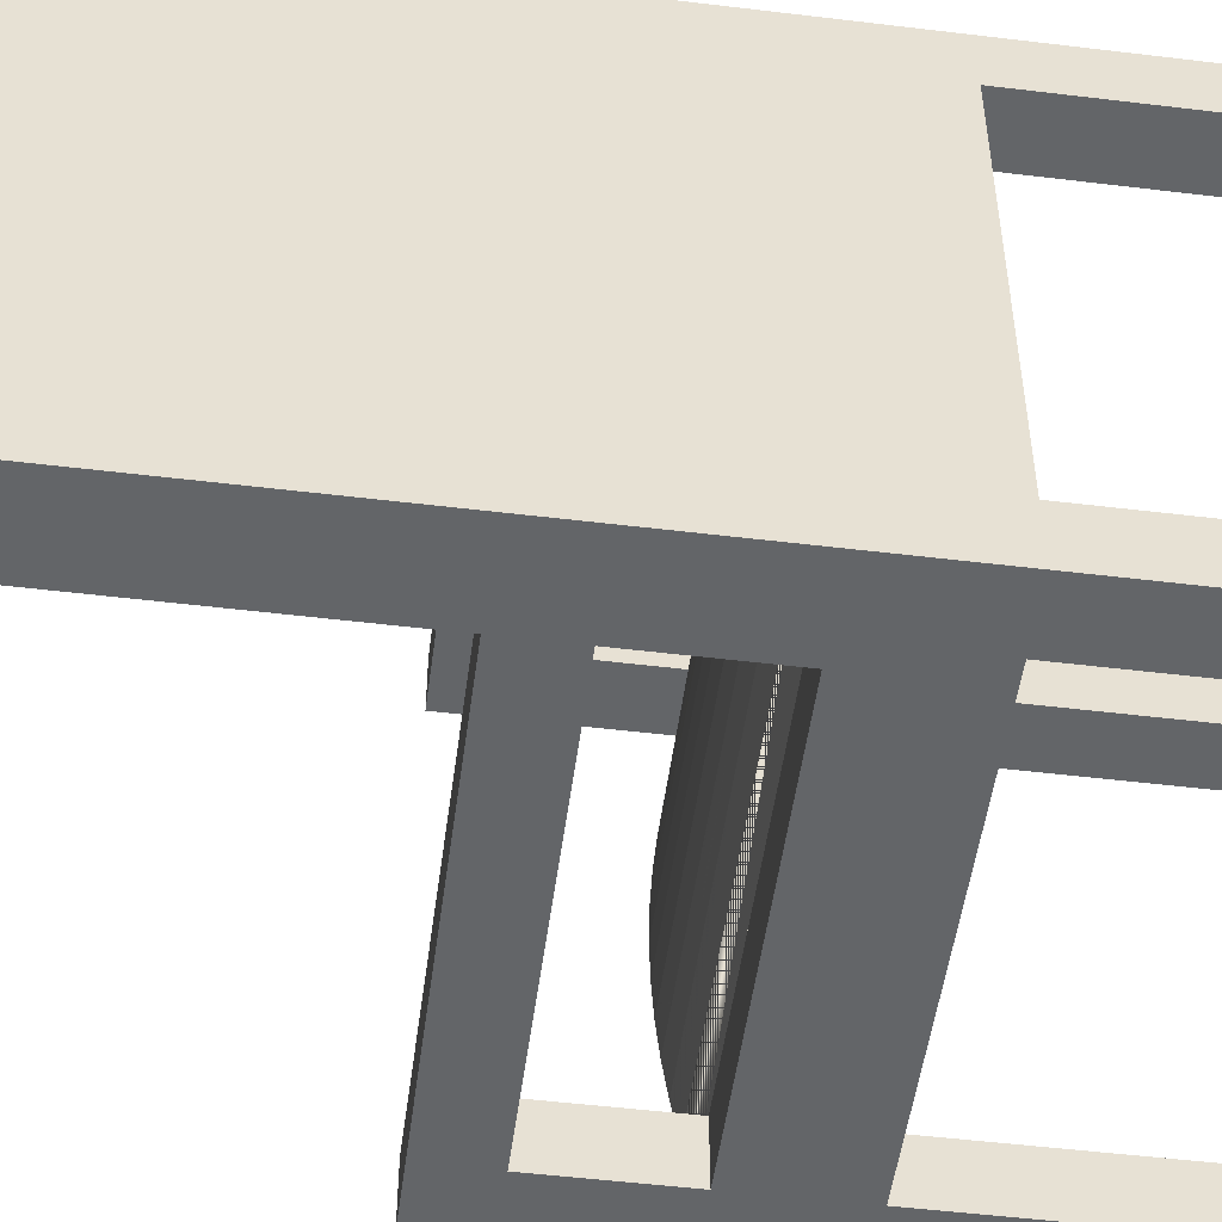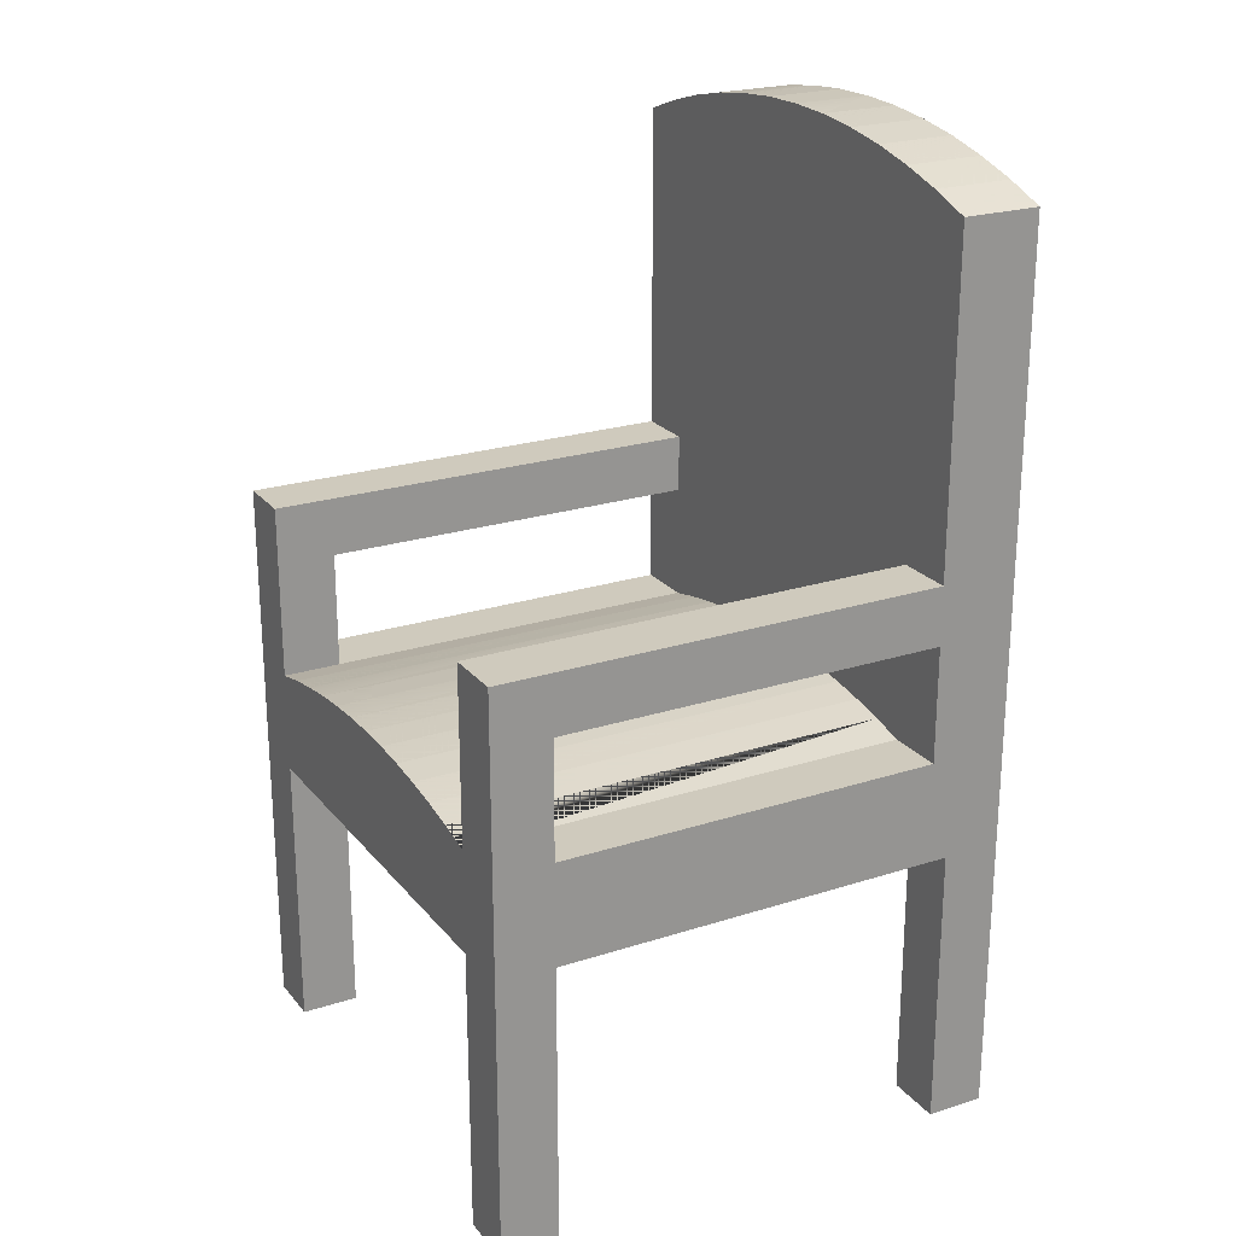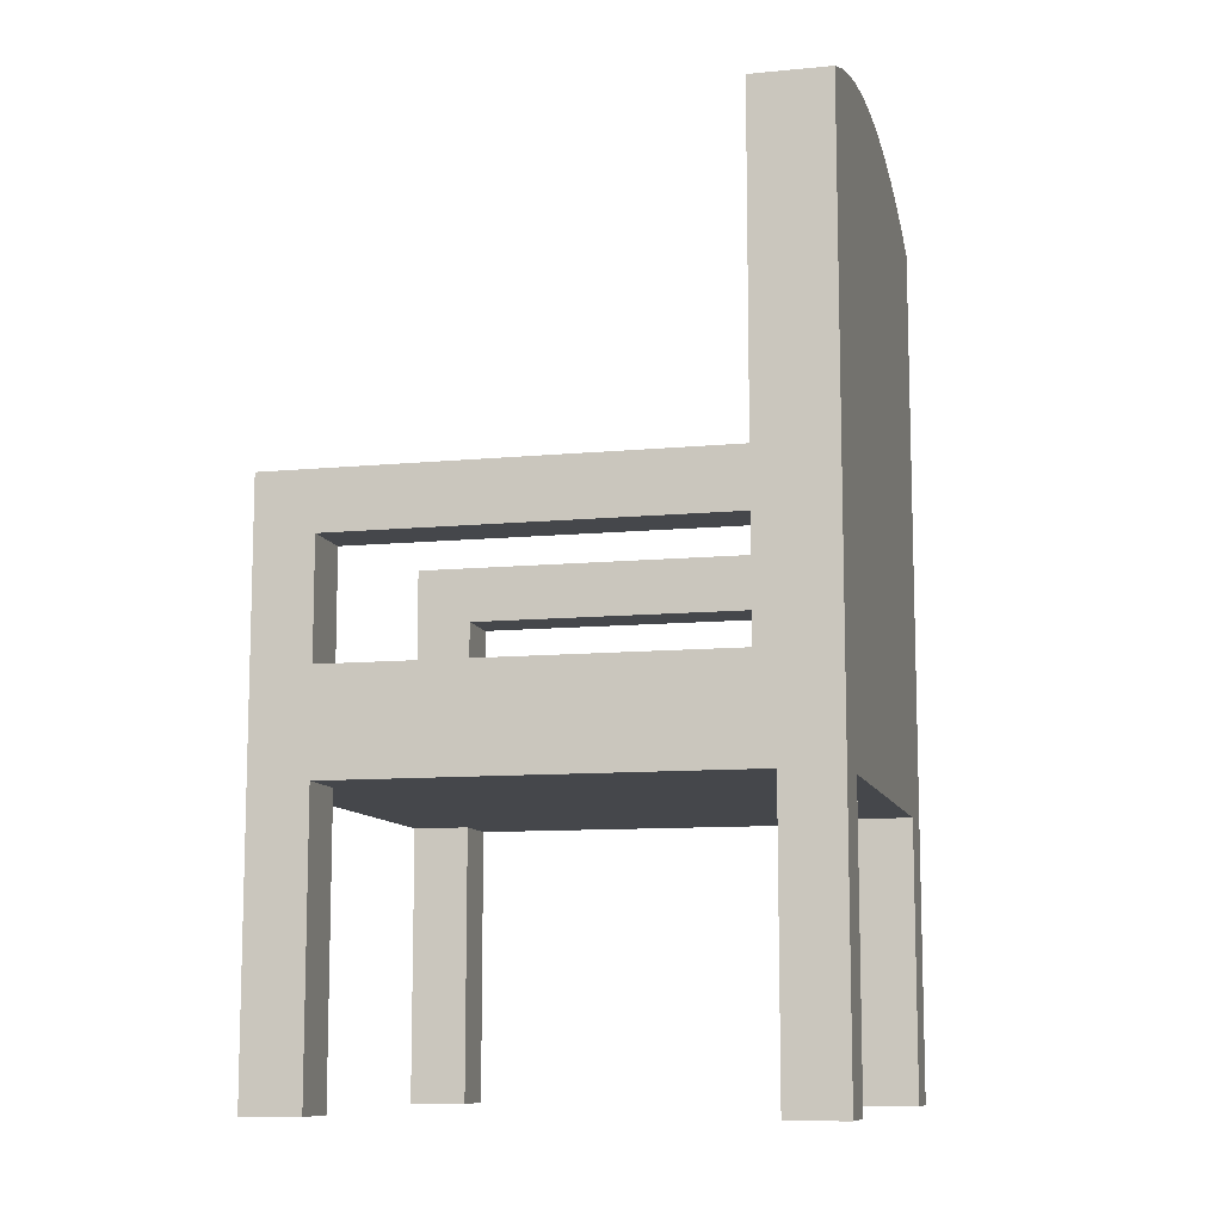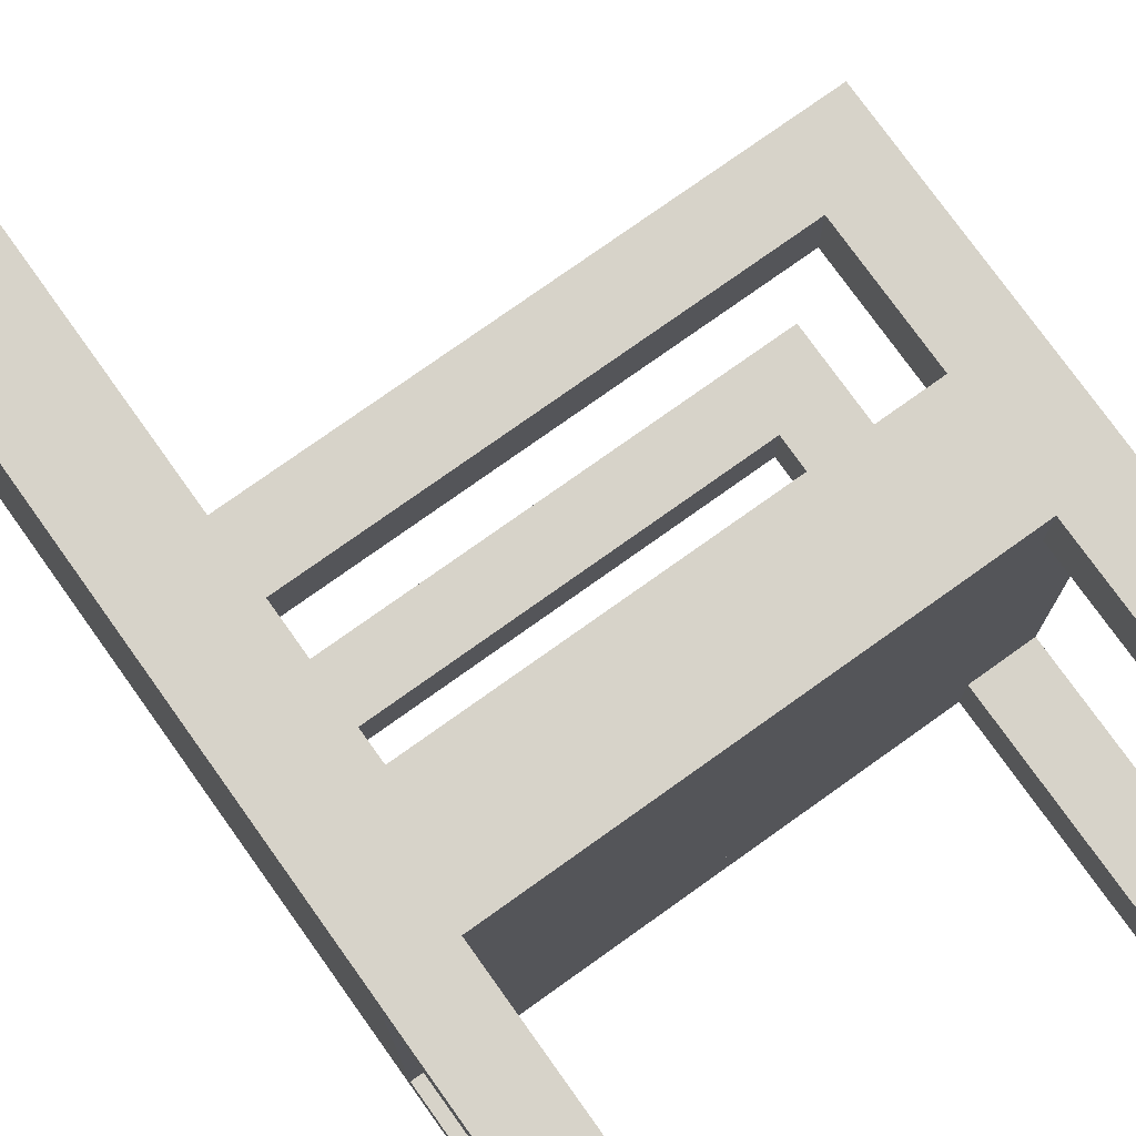
<metadata>
{"format":"obj","ext":"obj","renderer":"f3d","projection":"perspective","resolution":1024,"background":"white","views":[{"elev":-51.4,"azim":-97.5,"up":"+Z"},{"elev":23.0,"azim":151.3,"up":"+Y"},{"elev":-10.2,"azim":-166.4,"up":"+Y"},{"elev":76.4,"azim":-35.5,"up":"+Z"}]}
</metadata>
<code>
v  0.1703 -0.3926 -0.2189
v  0.1703 -0.1639 -0.172
v  0.1703 -0.1639 -0.2189
v  0.2189 -0.3926 -0.1703
v  0.172 -0.1639 -0.1703
v  0.1703 -0.1639 -0.1703
v  0.1703 -0.3926 -0.1703
v  0.2189 -0.1639 -0.194
v  0.2189 -0.1639 -0.1703
v  0.194 -0.1639 -0.2189
v  0.2189 -0.1639 -0.2189
v  0.2189 -0.3926 -0.2189
g Object001
f 1 2 3
f 4 5 6 7
f 4 8 9
f 1 4 7
f 1 10 11 12
f 4 1 12
f 7 1 2 6
f 7 6 5 4
f 7 4 1
f 12 4 8 11
f 12 11 10 1
f 12 1 4
f 5 4 9
f 2 1 7 6
f 3 1 3
f 10 1 3
f 8 4 12 11
f 2 1 3
f 9 4 5
f 3 1 3
f 8 4 9
f 3 1 10
v  0.1703 -0.3926 0.1703
v  0.1703 -0.1639 0.2172
v  0.1703 -0.1639 0.1703
v  0.2172 -0.1639 0.1703
v  0.2189 -0.1639 0.1703
v  0.2189 -0.3926 0.1703
v  0.2189 -0.3926 0.2189
v  0.2189 -0.1639 0.172
v  0.2189 -0.1639 0.2189
v  0.1703 -0.3926 0.2189
v  0.1703 -0.1639 0.2189
v  0.1924 -0.1639 0.2189
g Object002
f 13 14 15
f 13 16 17 18
f 19 13 18
f 19 20 21
f 22 23 23
f 22 23 23
f 13 19 22
f 18 17 16 13
f 22 13 14 23
f 18 19 20 17
f 18 13 19
f 19 24 21
f 22 19 13
f 19 22 23 24
f 16 13 15
f 14 13 22 23
f 20 19 18 17
f 24 19 21
f 23 22 19 24
f 15 13 16
f 14 13 15
f 20 19 21
f 23 22 23
f 23 22 23
v  -0.2189 -0.3926 0.1703
v  -0.2189 -0.1639 0.1852
v  -0.2189 -0.1639 0.1703
v  -0.1703 -0.3926 0.2189
v  -0.2189 -0.3926 0.2189
v  -0.1852 -0.1639 0.2189
v  -0.2189 -0.1639 0.2189
v  -0.172 -0.1639 0.1703
v  -0.1703 -0.1639 0.1703
v  -0.1703 -0.3926 0.1703
v  -0.1703 -0.1639 0.172
v  -0.1703 -0.1639 0.2189
g Object003
f 25 26 27
f 25 28 29
f 28 30 31 29
f 25 32 33 34
f 28 25 34
f 28 35 36
f 29 25 26 31
f 29 28 25
f 29 31 30 28
f 34 33 32 25
f 34 25 28
f 28 30 36
f 34 28 35 33
f 26 25 29 31
f 32 25 27
f 30 28 36
f 35 28 34 33
f 26 25 27
f 27 25 32
f 35 28 36
v  -0.2189 -0.3926 -0.2189
v  -0.172 -0.1639 -0.2189
v  -0.1703 -0.1639 -0.2189
v  -0.1703 -0.3926 -0.2189
v  -0.1703 -0.3926 -0.1703
v  -0.2189 -0.1639 -0.172
v  -0.2189 -0.1639 -0.2189
v  -0.1703 -0.1639 -0.2172
v  -0.1703 -0.1639 -0.1703
v  -0.2189 -0.3926 -0.1703
v  -0.2172 -0.1639 -0.1703
v  -0.2189 -0.1639 -0.1703
g Object004
f 37 38 39 40
f 41 37 40
f 37 42 43
f 41 44 45
f 37 41 46
f 41 47 48 46
f 40 39 38 37
f 37 38 43
f 40 41 44 39
f 40 37 41
f 46 41 37
f 46 37 42 48
f 46 48 47 41
f 38 37 43
f 44 41 40 39
f 42 37 46 48
f 47 41 45
f 42 37 43
f 44 41 45
f 45 41 47
v  -0.172 -0.1639 -0.2189
v  -0.2189 -0.1639 -0.2189
v  -0.2189 0.3516 -0.2189
v  -0.1703 -0.1554 -0.2189
v  -0.1536 0.3516 -0.2189
v  -0.1536 0.0757 -0.2189
v  -0.2189 -0.1554 -0.1703
v  -0.2189 0.3516 0.2189
v  -0.1536 0.0757 -0.1703
v  -0.2189 0.364 0.1837
v  -0.2189 0.364 -0.1837
v  -0.2189 -0.1554 0.1703
v  -0.1536 0.0757 0.1703
v  -0.1536 0.3516 0.2189
v  -0.1536 0.364 -0.1837
v  -0.2189 0.3742 0.1478
v  -0.1536 0.027 -0.2189
v  -0.1536 -0.0703 0.2189
v  -0.1536 -0.0703 -0.2189
v  -0.1536 0.0757 0.2189
v  -0.1536 0.027 0.1703
v  -0.2189 0.3742 -0.1478
v  -0.1536 0.364 0.1837
v  -0.2189 -0.1639 0.1852
v  -0.2189 -0.1639 0.2189
v  -0.1536 -0.0216 0.2189
v  -0.1536 0.027 0.2189
v  -0.1536 0.027 -0.1703
v  -0.1536 0.3742 -0.1478
v  -0.2189 0.3823 0.1114
v  -0.2189 0.3823 -0.1114
v  -0.1536 0.3742 0.1478
v  -0.1536 0.3823 0.1114
v  -0.1703 -0.1554 0.2189
v  -0.1852 -0.1639 0.2189
v  -0.1536 0.3823 -0.1114
v  -0.2189 0.388 0.0745
v  -0.2189 0.388 -0.0745
v  -0.1536 0.388 -0.0745
v  -0.1536 0.388 0.0745
v  -0.2189 0.3915 -0.0373
v  -0.1536 0.3915 -0.0373
v  -0.2189 0.3915 0.0373
v  -0.1536 0.3915 0.0373
v  -0.2189 0.3926 -0
v  -0.1536 0.3926 -0
v  -0.2189 -0.1639 -0.172
g Object005
f 49 50 51 52
f 53 52 51
f 54 52 53
f 51 55 56
f 53 57 54
f 51 58 59
f 60 56 55
f 51 56 58
f 57 53 61
f 62 53 63
f 59 58 64
f 65 66 67
f 61 53 68
f 69 57 61
f 59 64 70
f 68 53 62
f 62 63 71
f 56 72 73
f 56 68 62
f 66 65 74
f 75 65 76
f 57 69 76
f 71 63 77
f 70 64 78
f 68 56 75
f 74 65 75
f 74 56 66
f 75 76 69
f 70 78 79
f 71 77 80
f 80 77 81
f 82 56 83
f 75 56 74
f 66 56 82
f 81 77 84
f 79 78 85
f 79 85 86
f 81 84 87
f 81 87 88
f 86 85 89
f 88 87 90
f 89 85 91
f 88 90 92
f 89 91 93
f 92 90 94
f 59 53 51
f 53 59 63
f 70 63 59
f 62 58 56
f 63 70 77
f 58 80 64
f 58 62 71
f 79 77 70
f 80 58 71
f 81 64 80
f 77 79 84
f 64 81 78
f 86 84 79
f 88 78 81
f 84 86 87
f 78 88 85
f 89 87 86
f 92 85 88
f 87 89 90
f 85 92 91
f 93 90 89
f 94 91 92
f 90 93 94
f 91 94 93
f 51 52 53
f 51 55 95 50
f 53 52 54
f 56 55 51
f 54 57 53
f 59 58 51
f 55 56 60
f 58 56 51
f 61 53 57
f 63 53 62
f 64 58 59
f 60 56 72
f 67 66 65
f 68 53 61
f 61 57 69
f 70 64 59
f 62 53 68
f 71 63 62
f 62 68 56
f 74 65 66
f 76 65 75
f 76 69 57
f 77 63 71
f 78 64 70
f 75 56 68
f 75 65 74
f 66 56 74
f 69 76 75
f 79 78 70
f 80 77 71
f 81 77 80
f 74 56 75
f 82 56 66
f 84 77 81
f 85 78 79
f 86 85 79
f 87 84 81
f 88 87 81
f 89 85 86
f 90 87 88
f 91 85 89
f 92 90 88
f 93 91 89
f 94 90 92
f 51 53 59
f 63 59 53
f 59 63 70
f 56 58 62
f 77 70 63
f 64 80 58
f 71 62 58
f 70 77 79
f 71 58 80
f 80 64 81
f 84 79 77
f 78 81 64
f 79 84 86
f 81 78 88
f 87 86 84
f 85 88 78
f 86 87 89
f 88 85 92
f 90 89 87
f 91 92 85
f 89 90 93
f 92 91 94
f 94 93 90
f 93 94 91
f 55 51 50
f 72 56 60
f 83 56 73
f 51 50 49 52
f 72 56 73
f 73 56 83
f 83 56 82
v  -0.1536 0.0757 0.2189
v  0.2189 0.0757 0.1703
v  -0.1536 0.0757 0.1703
v  0.1703 0.027 0.1703
v  -0.1536 0.027 0.1703
v  0.2189 0.0757 0.2189
v  0.1703 0.027 0.2189
v  -0.1536 0.027 0.2189
g Object006
f 96 97 98
f 98 99 100
f 97 96 101
f 97 99 98
f 102 100 99
f 102 96 103
f 100 102 103
f 102 101 96
f 98 97 96
f 100 99 98
f 101 96 97
f 98 99 97
f 99 100 102
f 103 96 102
f 103 102 100
f 96 101 102
v  -0.1536 0.0757 -0.2189
v  0.1703 0.027 -0.2189
v  -0.1536 0.027 -0.2189
v  -0.1536 0.0757 -0.1703
v  0.2189 0.0757 -0.2189
v  -0.1536 0.027 -0.1703
v  0.2189 0.0757 -0.1703
v  0.1703 0.027 -0.1703
g Object007
f 104 105 106
f 107 108 104
f 108 105 104
f 105 109 106
f 108 107 110
f 109 105 111
f 107 111 110
f 111 107 109
f 106 105 104
f 104 108 107
f 104 105 108
f 106 109 105
f 110 107 108
f 111 105 109
f 110 111 107
f 109 107 111
v  0.1703 0.027 -0.2189
v  0.1703 -0.1554 -0.2189
v  0.1703 -0.0703 -0.2189
v  0.1703 -0.1639 -0.2189
v  0.2189 0.0757 -0.2189
v  0.194 -0.1639 -0.2189
v  0.2189 -0.0703 -0.1703
v  0.2189 0.0757 -0.1703
v  0.1703 0.027 -0.1703
v  0.2189 -0.1639 -0.194
v  0.2189 -0.1639 -0.2189
v  0.2189 -0.1554 -0.1703
v  0.1703 -0.0703 -0.1703
v  0.2189 -0.1639 -0.1703
g Object008
f 112 113 114
f 115 113 112 115
f 115 112 116 117
f 118 116 119
f 114 120 112
f 116 121 122
f 123 116 118
f 120 114 124
f 124 119 120
f 119 124 118
f 114 113 112
f 112 113 115 115
f 123 116 121
f 116 112 115 117
f 119 116 118
f 112 120 114
f 118 116 123
f 124 114 120
f 120 119 124
f 118 124 119
f 125 121 116 123
f 117 116 122
f 121 116 122
f 122 116 117
v  0.2189 0.0757 0.2189
v  0.2189 -0.1554 0.1703
v  0.2189 -0.0703 0.1703
v  0.1703 0.027 0.2189
v  0.1703 -0.0703 0.1703
v  0.1703 -0.0703 0.2189
v  0.2189 0.0757 0.1703
v  0.1703 0.027 0.1703
v  0.2189 -0.1639 0.2189
v  0.1924 -0.1639 0.2189
v  0.1703 -0.1639 0.2189
v  0.2189 -0.1639 0.172
g Object009
f 126 127 128
f 129 130 131
f 126 128 132
f 133 132 128
f 130 129 133
f 133 128 130
f 134 126 129 135
f 129 136 135
f 128 127 126
f 131 130 129
f 132 128 126
f 128 132 133
f 133 129 130
f 126 127 137 134
f 130 128 133
f 131 129 136
f 137 127 126 134
f 136 136 129 131
f 126 134 135 129
f 136 129 135
v  0.2189 -0.0585 0.1142
v  0.2189 -0.0638 -0.1423
v  0.2189 -0.0638 0.1423
v  0.2189 -0.0703 0.1703
v  0.2189 -0.0585 -0.1142
v  0.2189 -0.0544 0.0858
v  0.2189 -0.0544 -0.0858
v  0.2189 -0.0514 -0.0573
v  0.2189 -0.0514 0.0573
v  0.2189 -0.0496 -0.0287
v  0.2189 -0.0496 0.0287
v  0.2189 -0.049 -0
v  -0.1536 -0.0638 0.1423
v  -0.1536 -0.0585 0.1142
v  -0.1536 -0.0585 -0.1142
v  -0.1536 -0.0544 0.0858
v  -0.1536 -0.0544 -0.0858
v  -0.1536 -0.0514 -0.0573
v  -0.1536 -0.0514 0.0573
v  -0.1536 -0.0496 -0.0287
v  -0.1536 -0.0496 0.0287
v  -0.1536 -0.049 -0
g Object010
f 138 139 140
f 140 139 141
f 142 139 138
f 143 144 138
f 144 142 138
f 145 144 143
f 146 145 143
f 147 145 146
f 148 147 146
f 149 147 148
f 140 150 138
f 138 151 143
f 142 152 139
f 143 153 146
f 144 154 142
f 145 155 144
f 146 156 148
f 147 157 145
f 148 158 149
f 149 159 147
v  -0.1703 -0.1554 -0.2189
v  -0.1703 -0.1639 -0.2172
v  -0.1703 -0.1639 -0.2189
v  -0.2189 -0.1554 -0.1703
v  -0.2189 -0.1639 -0.172
v  -0.2189 -0.1639 -0.1703
v  0.1703 -0.1554 -0.1703
v  -0.1703 -0.1554 -0.1703
v  -0.1703 -0.1639 -0.1703
v  -0.2172 -0.1639 -0.1703
v  -0.1536 0.027 -0.2189
v  -0.1536 0.0757 -0.2189
v  0.1703 -0.1554 -0.2189
v  0.2189 -0.1554 -0.1703
v  -0.1536 -0.0703 -0.2189
v  -0.1703 -0.1554 0.1703
v  -0.2189 -0.1554 0.1703
v  0.1703 -0.0703 -0.2189
v  0.172 -0.1639 -0.1703
v  0.2189 -0.1639 -0.1703
v  0.2189 -0.1554 0.1703
v  -0.2189 -0.1639 0.1703
v  -0.172 -0.1639 0.1703
v  0.1703 -0.1554 0.1703
v  0.1703 -0.1639 -0.172
v  0.1703 -0.1639 -0.1703
v  0.2189 -0.0703 -0.1703
v  0.1703 -0.0703 -0.1703
v  -0.1536 -0.0703 0.2189
v  0.1703 -0.0703 0.1703
v  0.1703 -0.1554 0.2189
v  0.2172 -0.1639 0.1703
v  0.1703 -0.1639 0.1703
v  0.2189 -0.0703 0.1703
v  0.1703 -0.0703 0.2189
v  -0.1852 -0.1639 0.2189
v  -0.1703 -0.1639 0.2189
v  -0.1703 -0.1554 0.2189
v  -0.1703 -0.1639 0.172
v  -0.1703 -0.1639 0.1703
v  0.1703 -0.1639 0.2172
v  0.1703 -0.1639 0.2189
v  0.2189 -0.1639 0.172
v  0.2189 -0.1639 0.1703
v  -0.172 -0.1639 -0.2189
v  -0.2189 -0.1639 -0.2189
v  -0.2189 -0.1639 0.1852
v  0.1703 -0.1639 -0.2189
g Object011
f 160 161 162
f 163 164 165
f 160 166 167
f 168 167 163 169
f 170 160 171
f 166 160 172
f 173 167 166
f 173 163 167
f 174 160 170
f 163 175 176
f 160 177 172
f 173 166 178 179
f 180 163 173
f 177 160 174
f 181 176 175 182
f 175 163 183
f 166 184 185
f 183 163 180
f 173 186 180
f 174 187 177
f 188 189 174
f 190 175 183
f 183 180 191 192
f 193 180 186
f 174 189 187
f 189 188 194
f 195 196 197
f 175 198 199
f 175 190 197
f 186 189 193
f 187 189 186
f 188 190 194
f 190 188 197
f 190 200 201
f 180 202 203
f 204 160 162
f 205 164 163
f 161 160 167 168
f 169 163 165
f 176 181 206
f 172 207 184 166
f 178 166 185
f 182 175 199
f 192 200 190 183
f 191 180 203
f 196 198 175 197
f 201 201 194 190
v  -0.1536 -0.0638 0.1423
v  -0.1536 -0.0703 -0.1703
v  -0.1536 -0.0703 0.1703
v  -0.1536 -0.0638 -0.1423
v  0.1703 -0.0703 0.1703
v  -0.1536 -0.0585 0.1142
v  0.2189 -0.0703 0.1703
v  -0.1536 -0.0585 -0.1142
v  0.1703 -0.0703 -0.1703
v  0.2189 -0.0703 -0.1703
v  -0.1536 -0.0544 0.0858
v  0.2189 -0.0638 -0.1423
v  -0.1536 -0.0544 -0.0858
v  -0.1536 -0.0514 0.0573
v  -0.1536 -0.0514 -0.0573
v  -0.1536 -0.0496 0.0287
v  -0.1536 -0.0496 -0.0287
v  -0.1536 -0.049 -0
v  0.2189 -0.0638 0.1423
v  0.2189 -0.0585 0.1142
v  0.2189 -0.0544 0.0858
v  0.2189 -0.0585 -0.1142
v  0.2189 -0.0514 0.0573
v  0.2189 -0.0544 -0.0858
v  0.2189 -0.0514 -0.0573
v  0.2189 -0.0496 0.0287
v  0.2189 -0.0496 -0.0287
v  0.2189 -0.049 -0
v  -0.1703 -0.1554 -0.1703
v  -0.1703 -0.1554 -0.2189
v  -0.1703 -0.1639 -0.2172
v  -0.1703 -0.1639 -0.1703
v  0.1703 -0.1554 -0.1703
v  -0.2189 -0.1554 -0.1703
v  -0.2172 -0.1639 -0.1703
v  -0.1536 0.0757 -0.2189
v  -0.1536 0.027 -0.2189
v  0.1703 -0.1554 -0.2189
v  0.2189 -0.1554 -0.1703
v  -0.1536 -0.0703 -0.2189
v  -0.2189 -0.1639 0.1852
v  -0.2189 -0.1639 0.1703
v  -0.2189 -0.1554 0.1703
v  -0.1703 -0.1554 0.1703
v  0.1703 -0.0703 -0.2189
v  0.1703 -0.1639 -0.172
v  0.1703 -0.1639 -0.2189
v  0.2189 -0.1639 -0.1703
v  0.172 -0.1639 -0.1703
v  0.2189 -0.1554 0.1703
v  -0.172 -0.1639 0.1703
v  0.1703 -0.1554 0.1703
v  0.2189 -0.1639 -0.194
v  -0.1536 -0.0703 0.2189
v  0.1703 -0.1554 0.2189
v  0.1703 -0.1639 0.1703
v  0.2172 -0.1639 0.1703
v  0.1703 -0.0703 0.2189
v  -0.1703 -0.1554 0.2189
v  0.1703 -0.1639 0.2172
v  -0.1703 -0.1639 0.172
v  -0.1703 -0.1639 0.2189
v  0.1703 -0.1639 0.2189
v  -0.1703 -0.1639 -0.2189
v  -0.172 -0.1639 -0.2189
v  -0.2189 -0.1639 -0.172
v  -0.2189 -0.1639 -0.1703
v  0.1703 -0.1639 -0.1703
v  -0.1703 -0.1639 0.1703
v  -0.1852 -0.1639 0.2189
v  0.2189 -0.1639 0.1703
v  0.2189 -0.1639 0.172
g Object012
f 208 209 210
f 209 208 211
f 210 209 208
f 211 208 209
f 209 212 210
f 210 212 209
f 211 208 213
f 213 208 211
f 212 209 214
f 214 209 212
f 211 213 215
f 215 213 211
f 216 217 209
f 214 209 217
f 217 209 216
f 217 209 214
f 216 209 217
f 215 213 218
f 218 213 215
f 217 214 219
f 215 218 220
f 220 218 215
f 220 218 221
f 221 218 220
f 220 221 222
f 222 221 220
f 222 221 223
f 223 221 222
f 222 223 224
f 224 223 222
f 224 223 225
f 225 223 224
f 208 226 210
f 209 217 211
f 210 226 212
f 213 227 208
f 219 211 217
f 214 212 226
f 211 219 215
f 218 228 213
f 215 229 220
f 221 230 218
f 220 231 222
f 222 232 224
f 223 233 221
f 224 234 225
f 225 235 223
f 209 217 216
f 226 219 227
f 219 214 217
f 214 219 226
f 227 219 229
f 227 231 228
f 227 229 231
f 228 231 232
f 228 232 230
f 230 232 234
f 230 234 233
f 233 234 235
f 210 226 208
f 211 217 209
f 212 226 210
f 227 208 226
f 208 227 213
f 217 211 219
f 226 212 214
f 228 213 227
f 215 219 211
f 213 228 218
f 219 215 229
f 230 218 228
f 220 229 215
f 229 220 231
f 218 230 221
f 231 222 232
f 222 231 220
f 233 221 230
f 224 232 222
f 221 233 223
f 232 224 234
f 235 223 233
f 225 234 224
f 223 235 225
f 234 225 235
f 236 237 238 239
f 236 240 237
f 241 236 239 242
f 243 237 244
f 245 237 240
f 240 236 246
f 236 241 246
f 244 237 247
f 248 249 250
f 250 251 241
f 245 252 237
f 245 240 253 254
f 240 246 255 256
f 246 241 257
f 247 237 252
f 251 250 249 258
f 259 241 251
f 260 255 246
f 257 241 259
f 257 217 246
f 252 216 247
f 247 212 261
f 259 251 262
f 257 259 263 264
f 217 257 214
f 216 212 247
f 265 261 212
f 266 262 251
f 259 262 267 263
f 214 212 217
f 217 212 216
f 265 262 261
f 266 251 268 269
f 266 261 262
f 262 265 270 270
f 270 270 265
f 271 237 272
f 238 237 271
f 273 241 274
f 274 241 242
f 253 240 275
f 275 240 256
f 276 251 258
f 266 269 277
f 268 251 276
f 278 257 264
f 267 262 270
f 279 257 278

</code>
